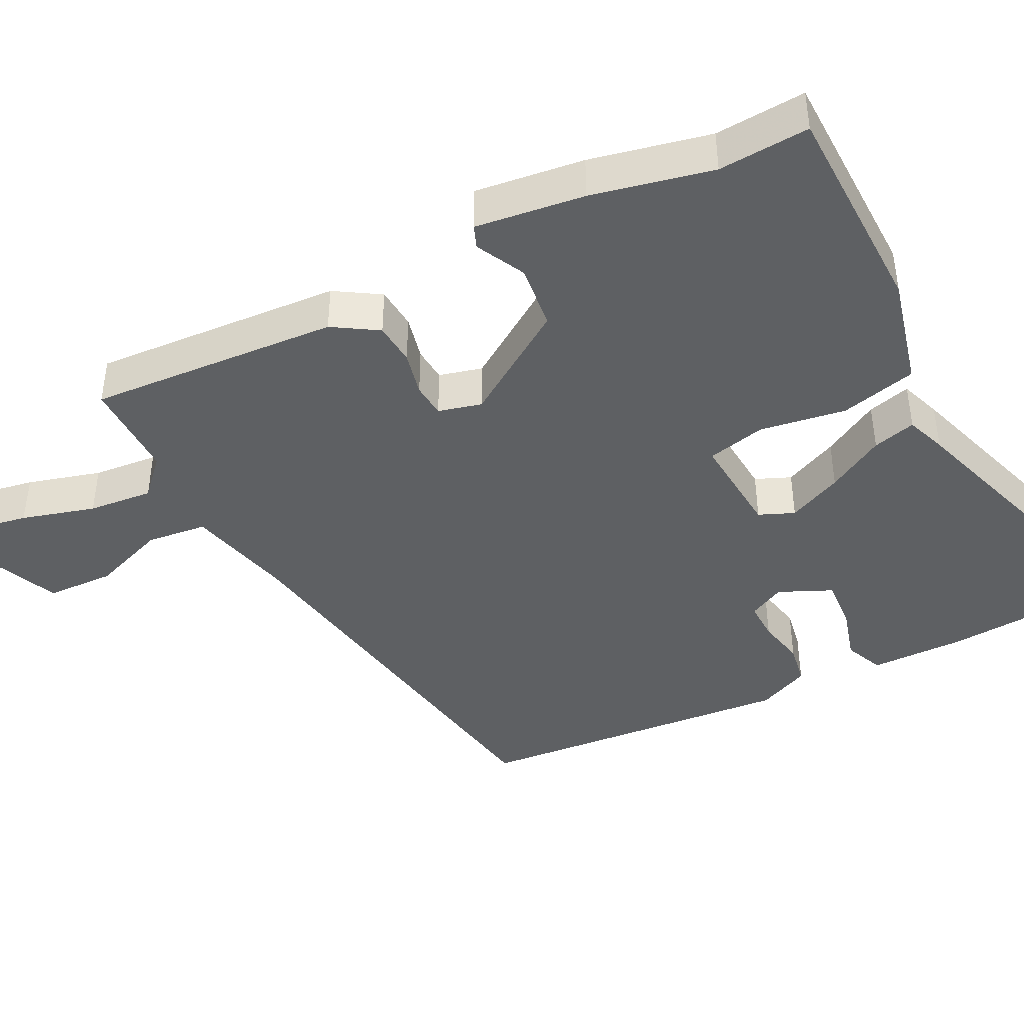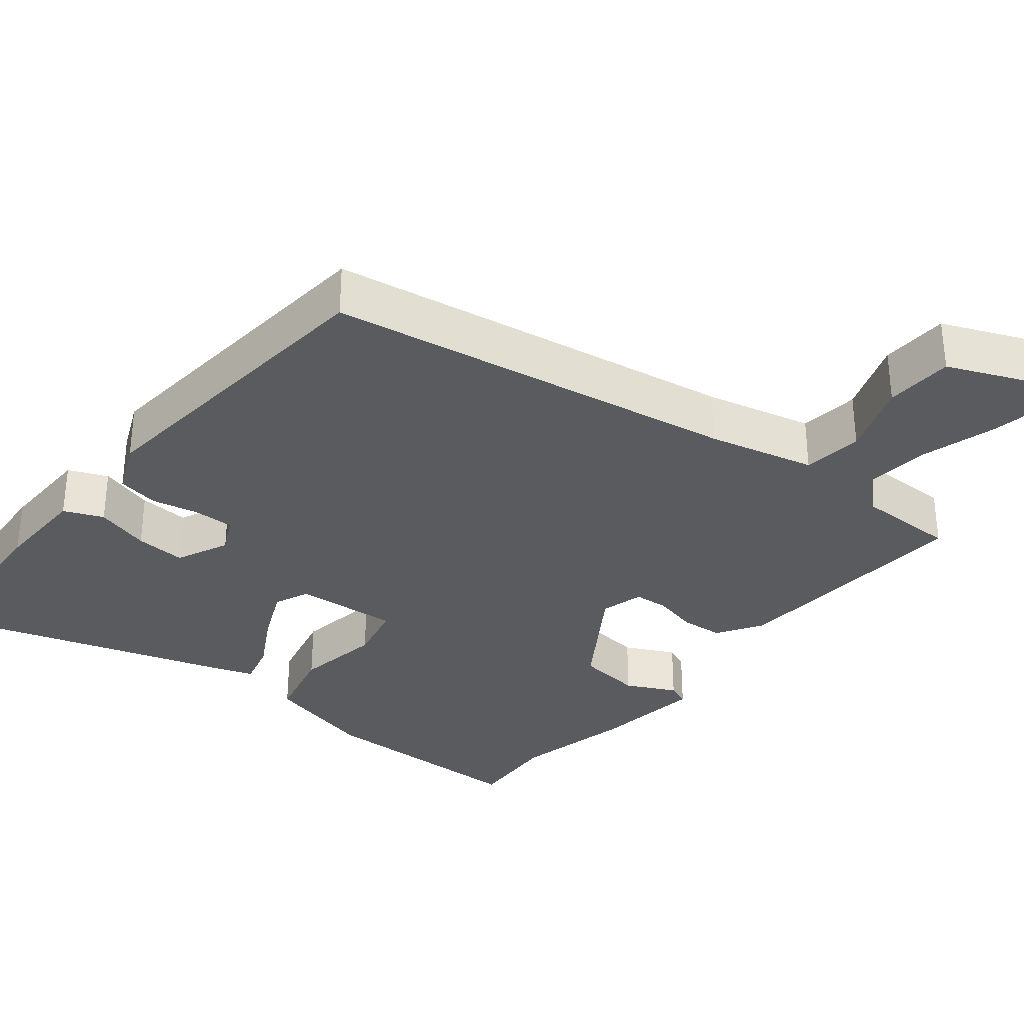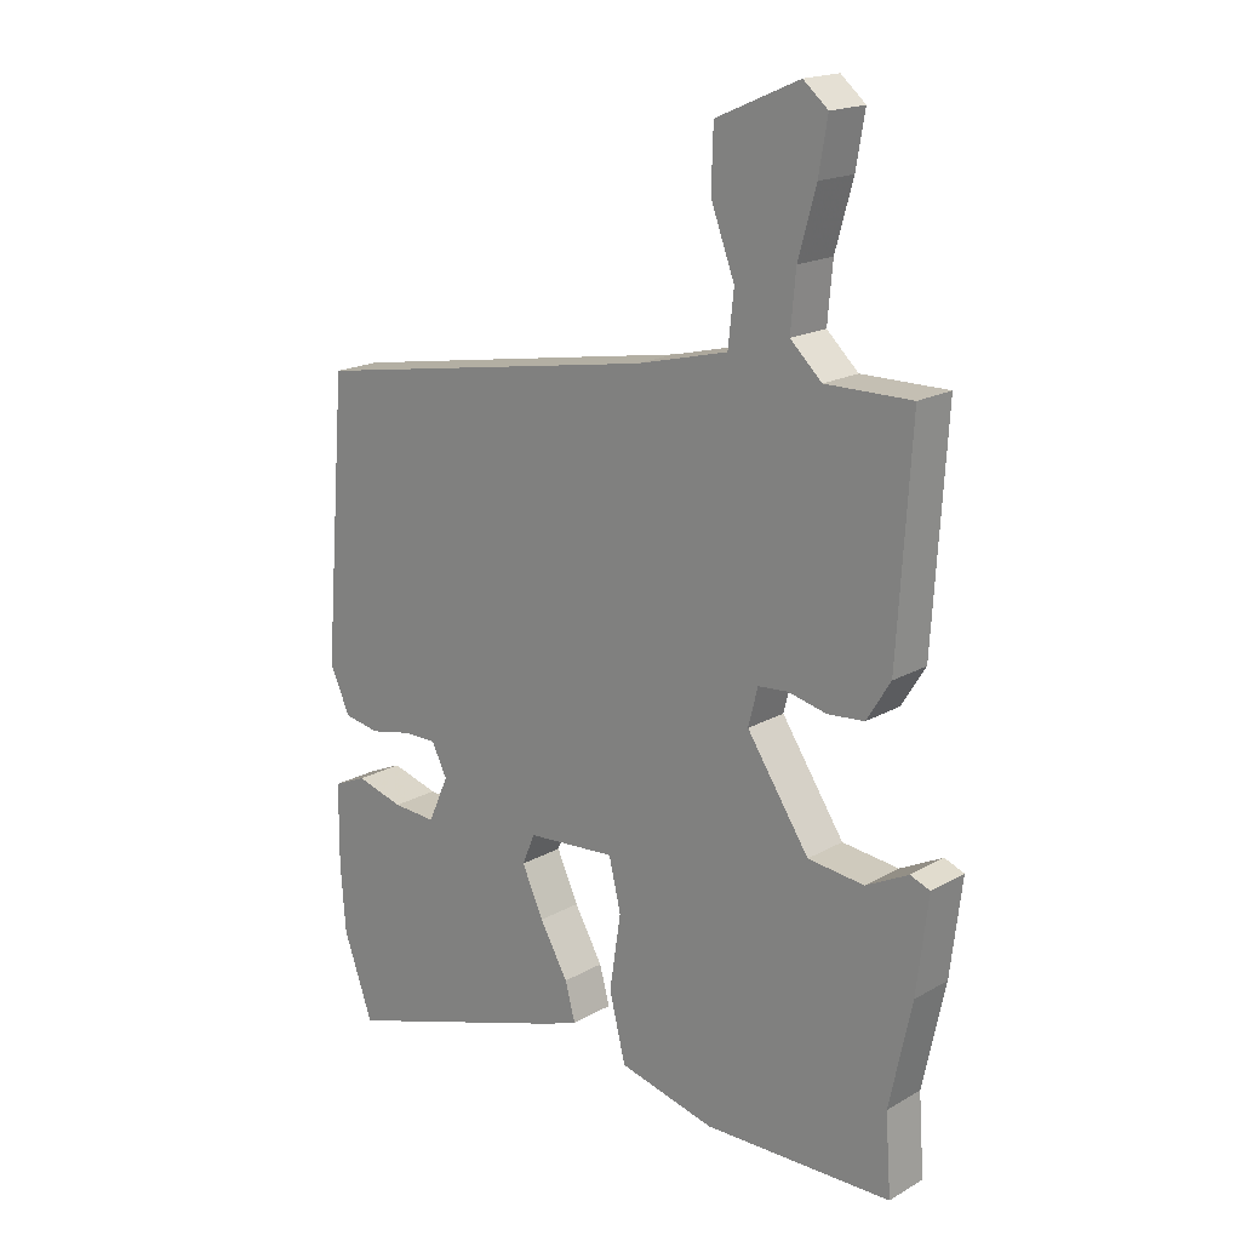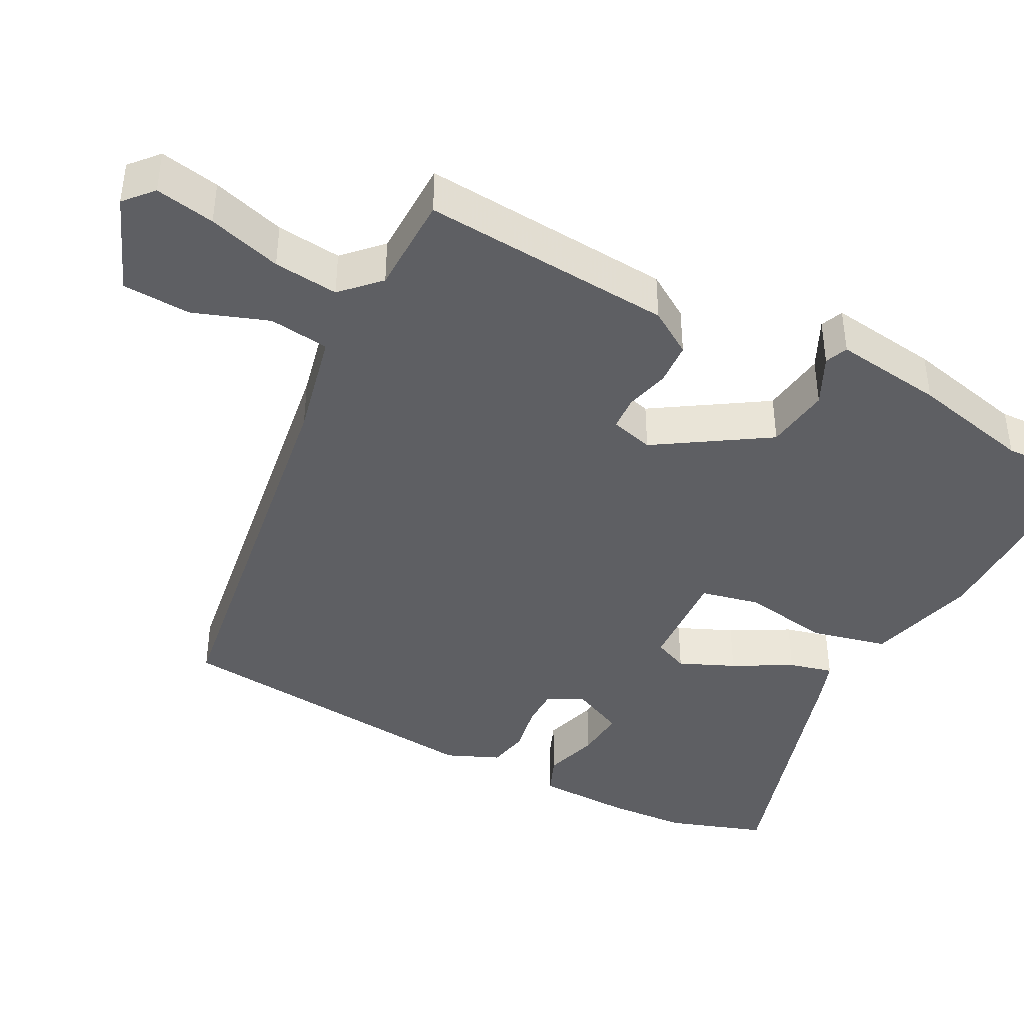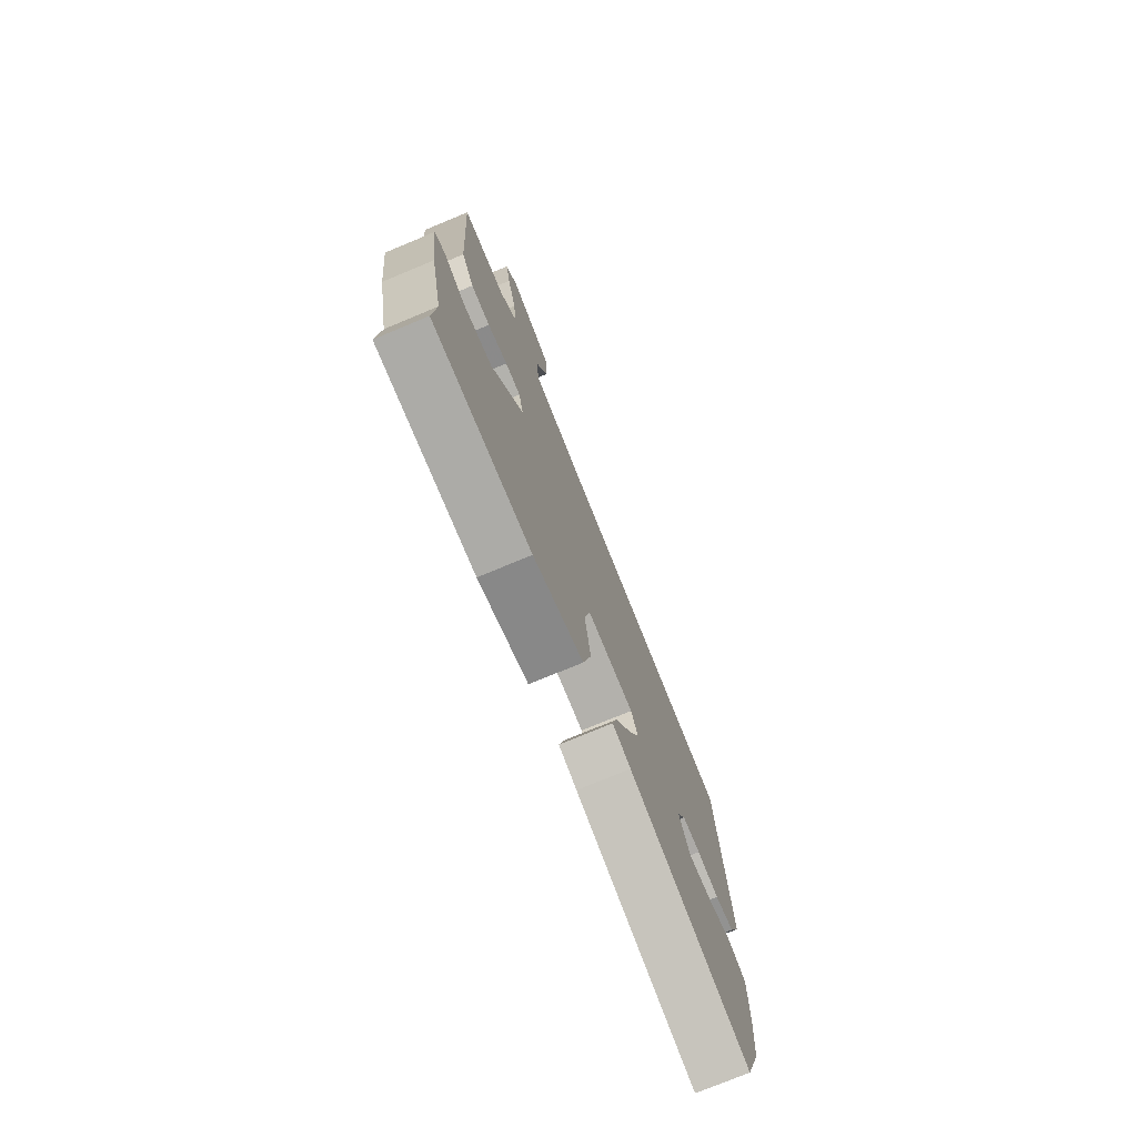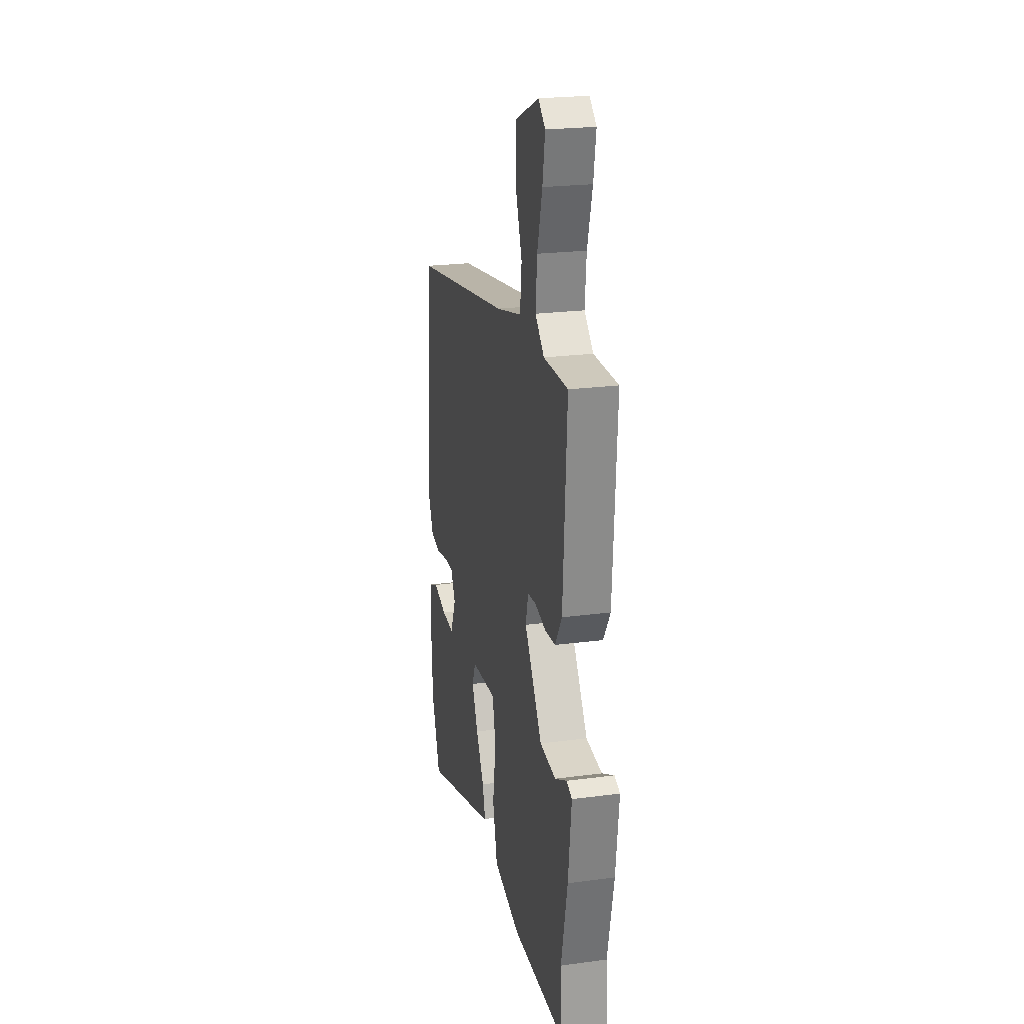
<metadata>
{"format":"obj","ext":"obj","renderer":"f3d","projection":"perspective","resolution":1024,"background":"white","views":[{"elev":-42.4,"azim":116.7,"up":"+Y"},{"elev":-32.8,"azim":-39.4,"up":"+Y"},{"elev":18.2,"azim":42.3,"up":"+Z"},{"elev":-41.5,"azim":61.3,"up":"+Y"},{"elev":-75.2,"azim":112.6,"up":"+Z"},{"elev":22.9,"azim":77.2,"up":"+Z"}]}
</metadata>
<code>
v 0.5 0.07 0.5
v 0.479 0.07 0.158
v 0.441 0.07 0.097
v 0.383 0.07 0.092
v 0.322 0.07 0.106
v 0.275 0.07 0.102
v 0.26 0.07 0.043
v 0.359 0.07 -0.105
v 0.448 0.07 -0.115
v 0.515 0.07 -0.081
v 0.546 0.07 -0.093
v 0.528 0.07 -0.242
v 0.493 0.07 -0.406
v 0.502 0.07 -0.53
v 0.204 0.07 -0.536
v 0.052 0.07 -0.499
v 0.026 0.07 -0.395
v 0.044 0.07 -0.277
v 0.025 0.07 -0.197
v -0.116 0.07 -0.208
v -0.136 0.07 -0.256
v -0.102 0.07 -0.33
v -0.057 0.07 -0.408
v -0.041 0.07 -0.467
v -0.096 0.07 -0.487
v -0.462 0.07 -0.606
v -0.509 0.07 -0.475
v -0.517 0.07 -0.368
v -0.516 0.07 -0.24
v -0.463 0.07 -0.217
v -0.388 0.07 -0.238
v -0.319 0.07 -0.242
v -0.287 0.07 -0.17
v -0.312 0.07 -0.121
v -0.366 0.07 -0.122
v -0.431 0.07 -0.136
v -0.488 0.07 -0.126
v -0.52 0.07 -0.055
v -0.484 0.07 0.384
v 0.074 0.07 0.479
v 0.219 0.07 0.515
v 0.228 0.07 0.597
v 0.19 0.07 0.698
v 0.193 0.07 0.791
v 0.325 0.07 0.848
v 0.364 0.07 0.815
v 0.35 0.07 0.734
v 0.322 0.07 0.634
v 0.314 0.07 0.546
v 0.364 0.07 0.499
v 0.5 0 0.5
v 0.479 0 0.158
v 0.441 0 0.097
v 0.383 0 0.092
v 0.322 0 0.106
v 0.275 0 0.102
v 0.26 0 0.043
v 0.359 0 -0.105
v 0.448 0 -0.115
v 0.515 0 -0.081
v 0.546 0 -0.093
v 0.528 0 -0.242
v 0.493 0 -0.406
v 0.502 0 -0.53
v 0.204 0 -0.536
v 0.052 0 -0.499
v 0.026 0 -0.395
v 0.044 0 -0.277
v 0.025 0 -0.197
v -0.116 0 -0.208
v -0.136 0 -0.256
v -0.102 0 -0.33
v -0.057 0 -0.408
v -0.041 0 -0.467
v -0.096 0 -0.487
v -0.462 0 -0.606
v -0.509 0 -0.475
v -0.517 0 -0.368
v -0.516 0 -0.24
v -0.463 0 -0.217
v -0.388 0 -0.238
v -0.319 0 -0.242
v -0.287 0 -0.17
v -0.312 0 -0.121
v -0.366 0 -0.122
v -0.431 0 -0.136
v -0.488 0 -0.126
v -0.52 0 -0.055
v -0.484 0 0.384
v 0.074 0 0.479
v 0.219 0 0.515
v 0.228 0 0.597
v 0.19 0 0.698
v 0.193 0 0.791
v 0.325 0 0.848
v 0.364 0 0.815
v 0.35 0 0.734
v 0.322 0 0.634
v 0.314 0 0.546
v 0.364 0 0.499
f 46 47 48
f 45 46 48
f 44 45 48
f 43 44 48
f 42 43 48
f 41 42 48 49
f 38 39 40
f 37 38 40
f 36 37 40
f 35 36 40
f 34 35 40 41
f 41 49 50
f 34 41 50
f 33 34 50
f 29 30 31
f 28 29 31
f 27 28 31
f 26 27 31
f 25 26 31
f 24 25 31
f 23 24 31
f 22 23 31
f 21 22 31 32
f 20 21 32 33
f 16 17 18
f 15 16 18
f 14 15 18
f 13 14 18
f 13 18 19
f 11 12 13
f 10 11 13
f 9 10 13
f 8 9 13 19
f 19 20 33
f 8 19 33
f 7 8 33
f 3 4 5
f 2 3 5
f 1 2 5
f 50 1 5
f 50 5 6
f 6 7 33 50
f 98 97 96
f 98 96 95
f 98 95 94
f 98 94 93
f 98 93 92
f 99 98 92 91
f 90 89 88
f 90 88 87
f 90 87 86
f 90 86 85
f 91 90 85 84
f 100 99 91
f 100 91 84
f 100 84 83
f 81 80 79
f 81 79 78
f 81 78 77
f 81 77 76
f 81 76 75
f 81 75 74
f 81 74 73
f 81 73 72
f 82 81 72 71
f 83 82 71 70
f 68 67 66
f 68 66 65
f 68 65 64
f 68 64 63
f 69 68 63
f 63 62 61
f 63 61 60
f 63 60 59
f 69 63 59 58
f 83 70 69
f 83 69 58
f 83 58 57
f 55 54 53
f 55 53 52
f 55 52 51
f 55 51 100
f 56 55 100
f 100 83 57 56
f 1 51 52 2
f 2 52 53 3
f 3 53 54 4
f 4 54 55 5
f 5 55 56 6
f 6 56 57 7
f 7 57 58 8
f 8 58 59 9
f 9 59 60 10
f 10 60 61 11
f 11 61 62 12
f 12 62 63 13
f 13 63 64 14
f 14 64 65 15
f 15 65 66 16
f 16 66 67 17
f 17 67 68 18
f 18 68 69 19
f 19 69 70 20
f 20 70 71 21
f 21 71 72 22
f 22 72 73 23
f 23 73 74 24
f 24 74 75 25
f 25 75 76 26
f 26 76 77 27
f 27 77 78 28
f 28 78 79 29
f 29 79 80 30
f 30 80 81 31
f 31 81 82 32
f 32 82 83 33
f 33 83 84 34
f 34 84 85 35
f 35 85 86 36
f 36 86 87 37
f 37 87 88 38
f 38 88 89 39
f 39 89 90 40
f 40 90 91 41
f 41 91 92 42
f 42 92 93 43
f 43 93 94 44
f 44 94 95 45
f 45 95 96 46
f 46 96 97 47
f 47 97 98 48
f 48 98 99 49
f 49 99 100 50
f 50 100 51 1

</code>
